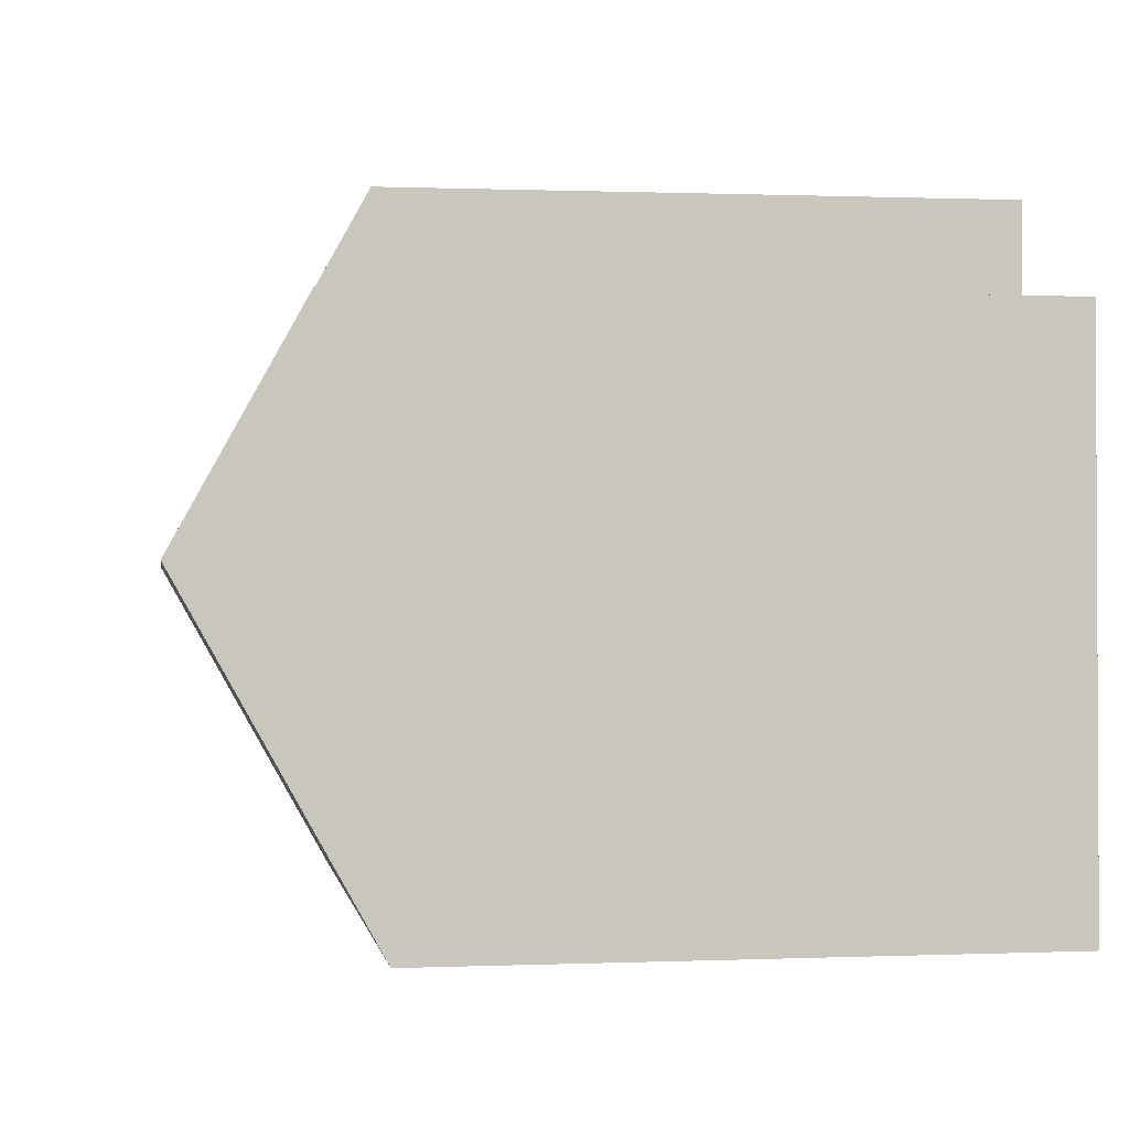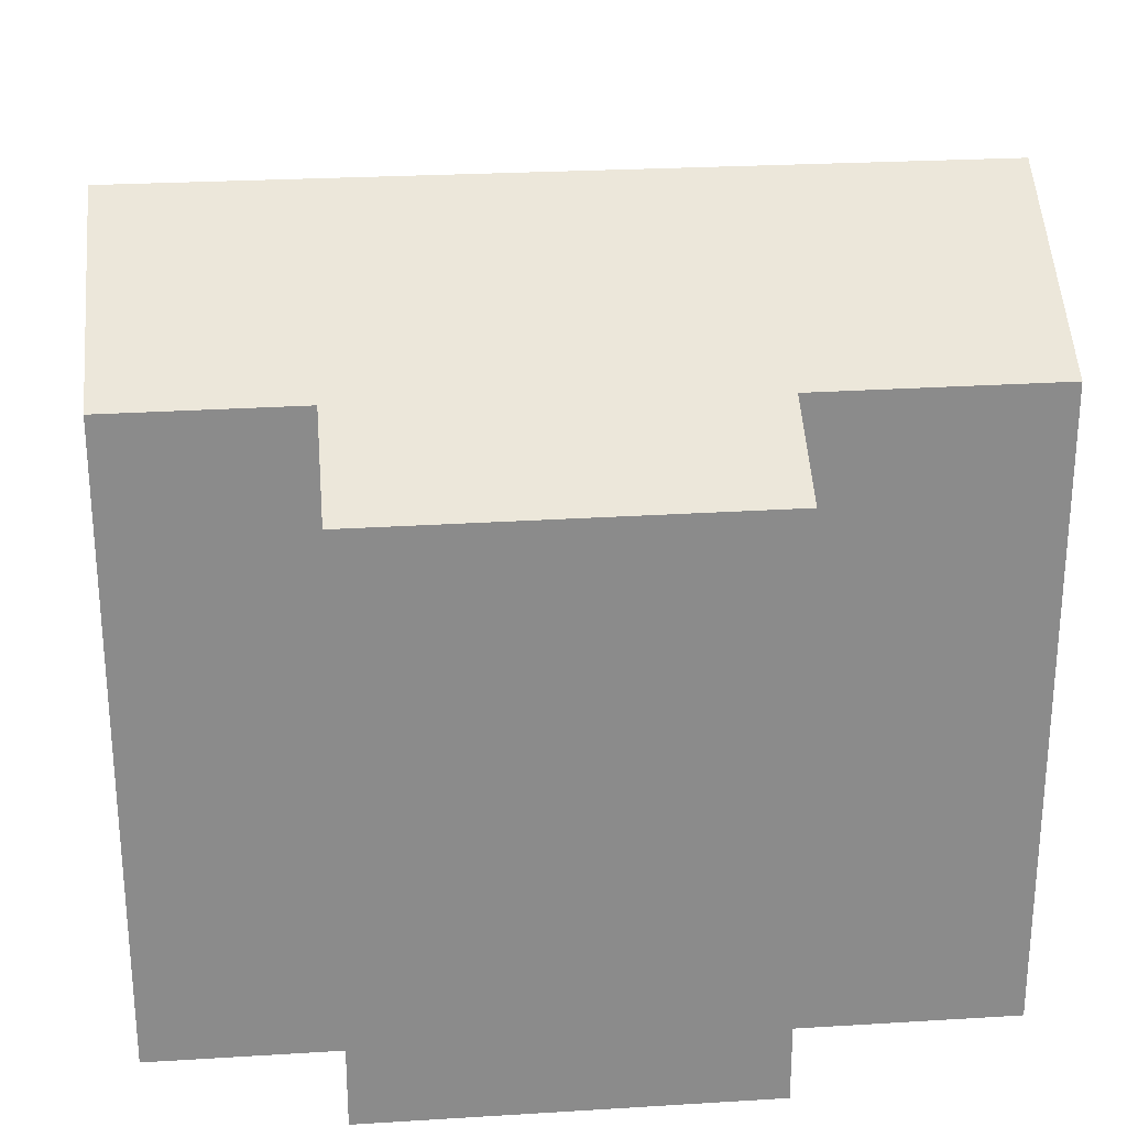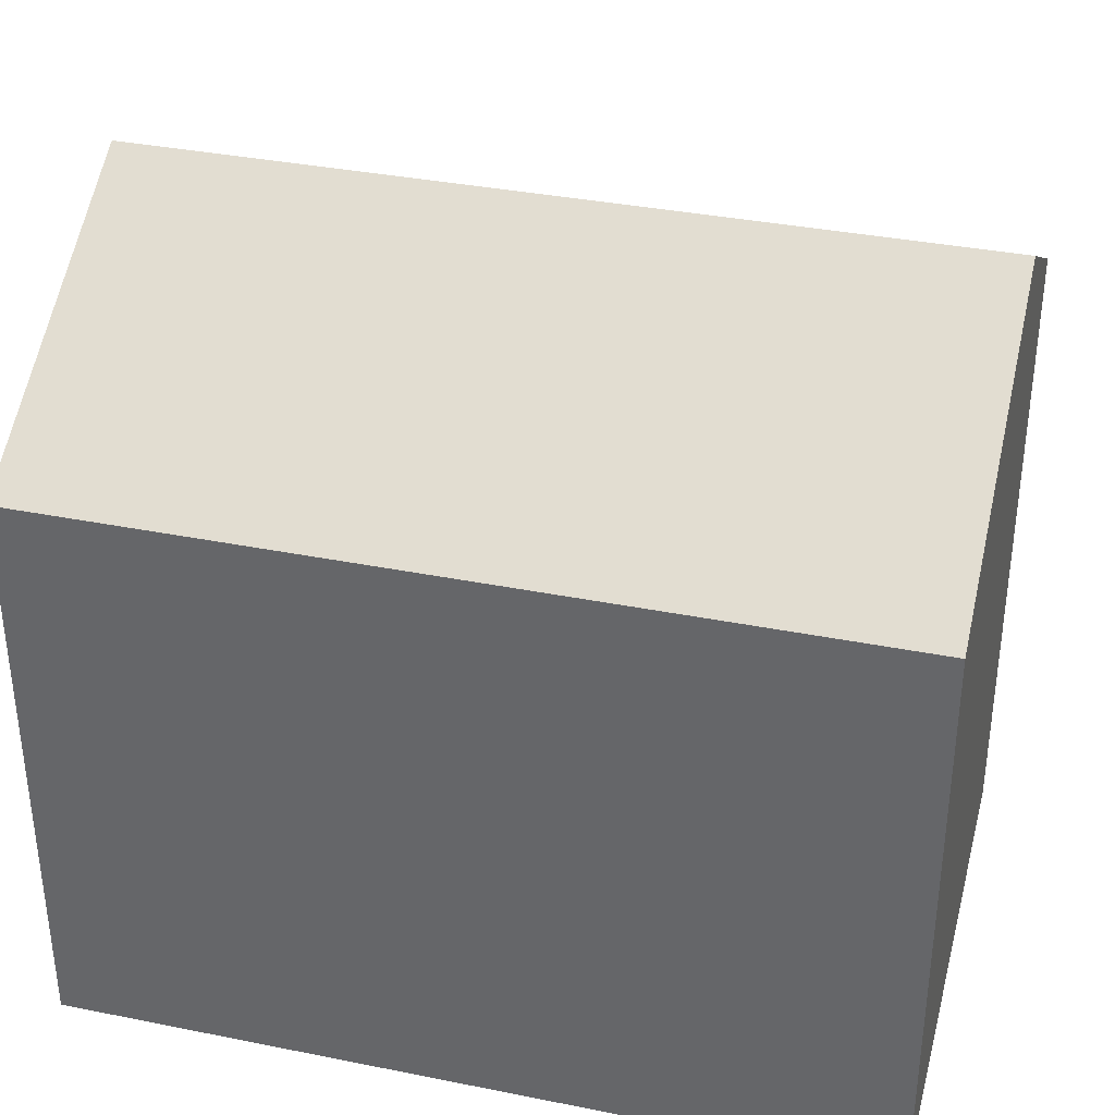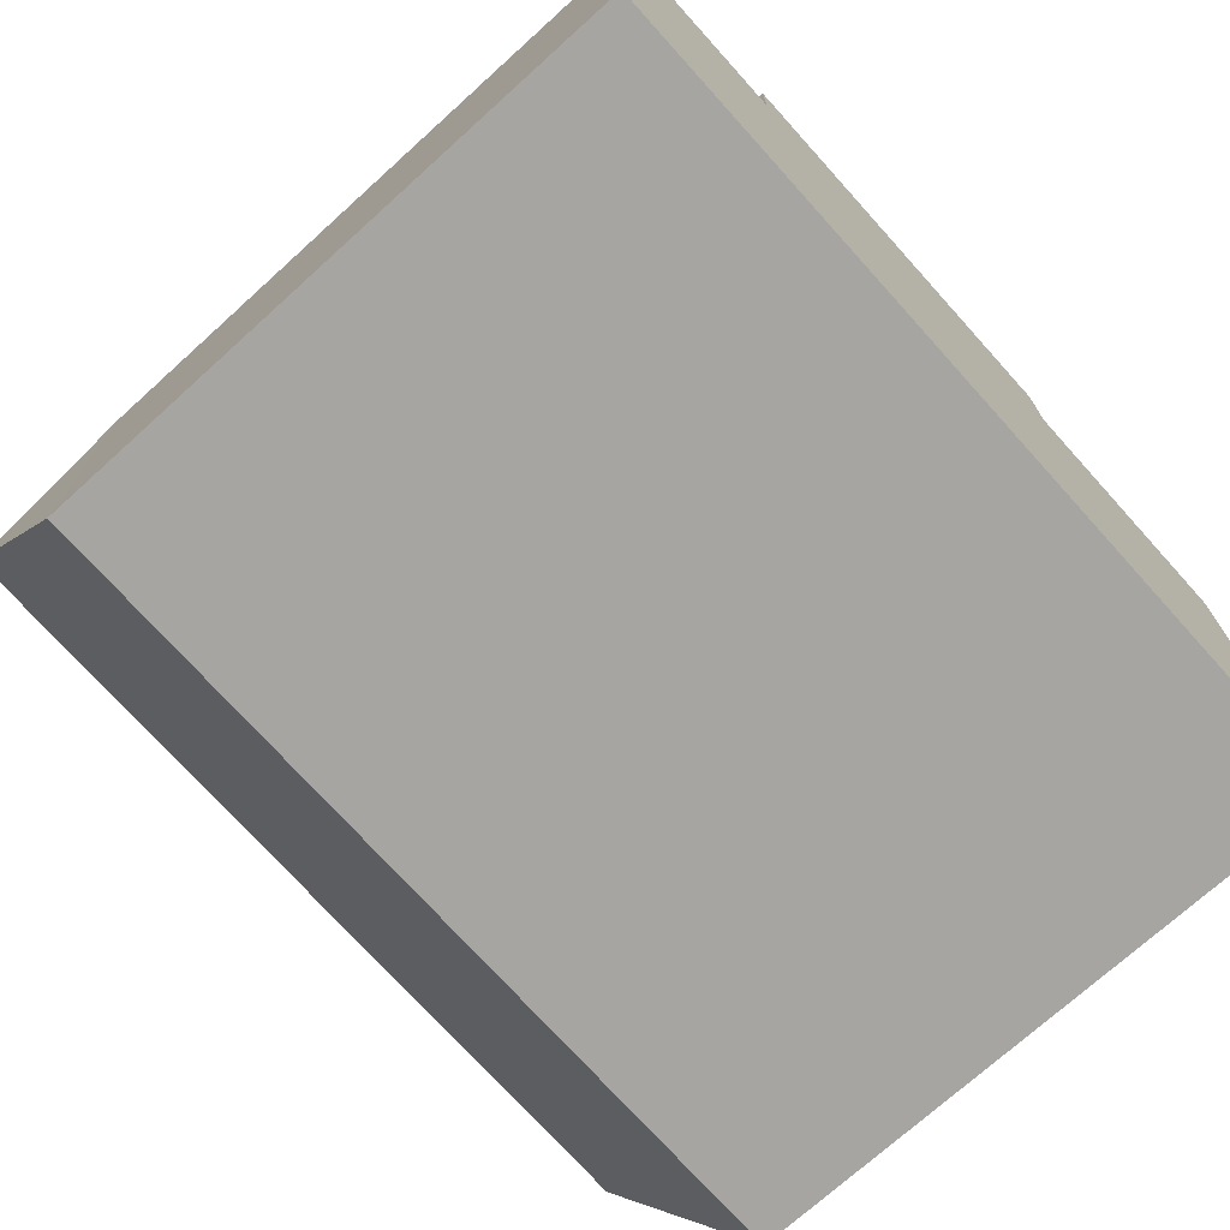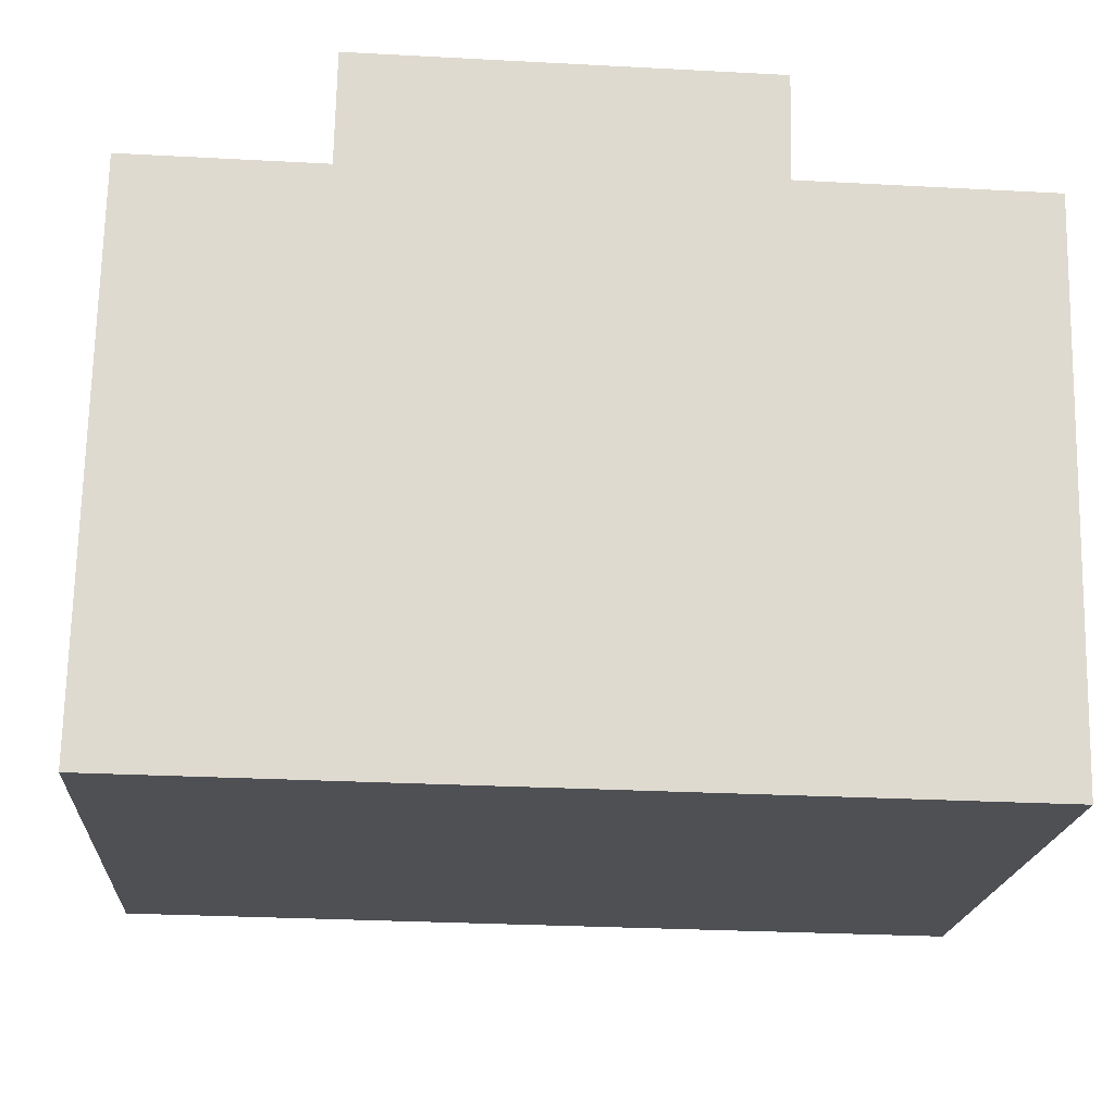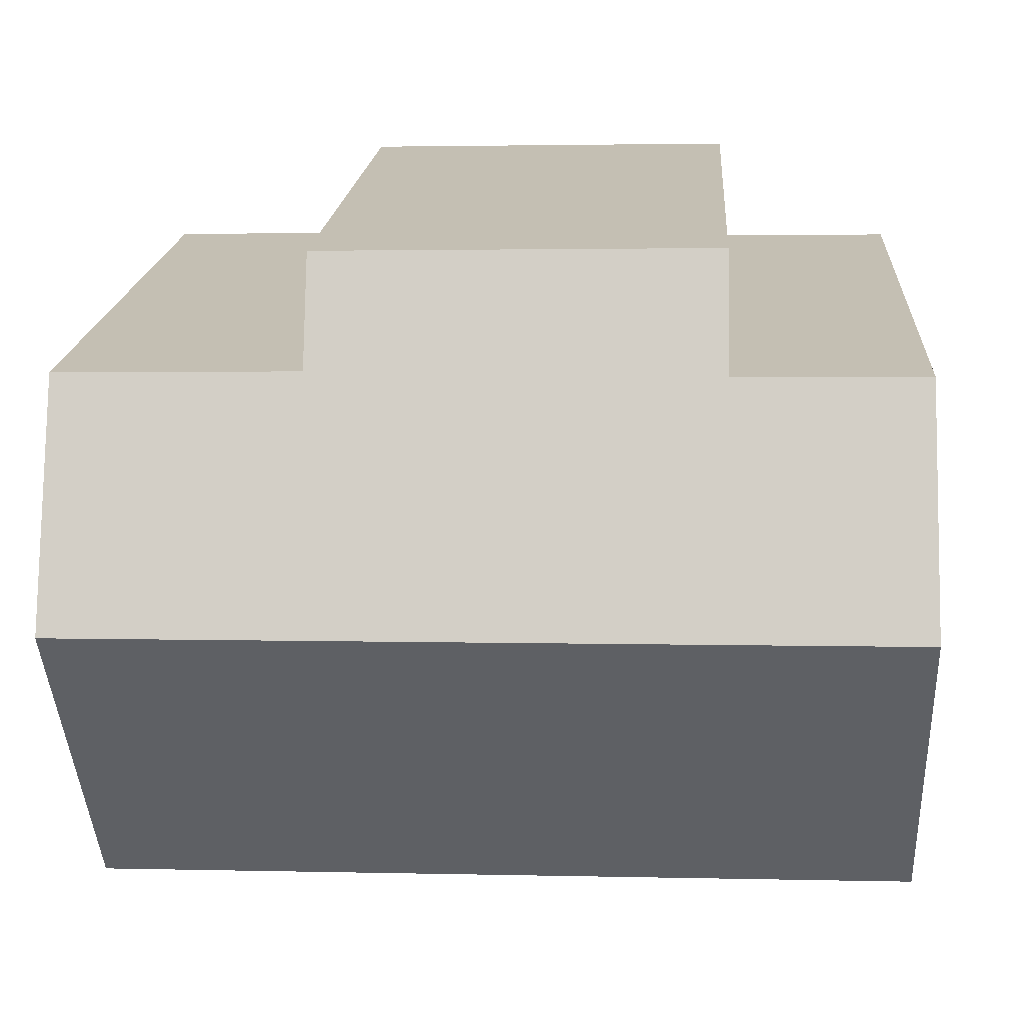
<metadata>
{"format":"obj","ext":"obj","renderer":"f3d","projection":"perspective","resolution":1024,"background":"white","views":[{"elev":0.5,"azim":-98.7,"up":"+Z"},{"elev":26.6,"azim":-4.3,"up":"+Y"},{"elev":35.7,"azim":-164.3,"up":"+Y"},{"elev":-73.0,"azim":-47.9,"up":"+Z"},{"elev":-18.6,"azim":-3.8,"up":"+Z"},{"elev":18.2,"azim":-176.1,"up":"+Z"}]}
</metadata>
<code>
v  12.65 11.68 4.733
v  9.062 9.804 8.159
v  12.71 9.814 8.083
v  0.102 11.68 4.935
v  3.04 9.841 8.189
v  3.075 8.924 9.839
v  0.171 9.834 8.249
v  9.094 8.939 9.714
v  12.54 8.932 -0.202
v  0 8.932 5.469e-16
v  9.062 -4.996e-16 8.159
v  9.094 -5.948e-16 9.714
v  12.71 -4.949e-16 8.083
v  12.54 1.237e-17 -0.202
v  12.65 -2.898e-16 4.733
v  3.04 -5.014e-16 8.189
v  0.171 -5.051e-16 8.249
v  3.075 -6.025e-16 9.839
v  0 0 0
v  0.102 -3.022e-16 4.935
g defaultobject
f 1 2 3
f 2 1 4
f 2 4 5
f 2 5 6
f 5 4 7
f 6 8 2
f 9 4 1
f 4 9 10
f 8 11 2
f 11 8 12
f 3 9 1
f 9 3 13
f 9 13 14
f 14 13 15
f 2 13 3
f 13 2 11
f 7 16 5
f 16 7 17
f 6 12 8
f 12 6 18
f 14 10 9
f 10 14 19
f 10 7 4
f 7 10 19
f 7 19 17
f 17 19 20
f 16 6 5
f 6 16 18
f 18 11 12
f 11 15 13
f 15 11 14
f 14 11 19
f 19 11 16
f 16 11 18
f 19 16 17
f 19 17 20

</code>
